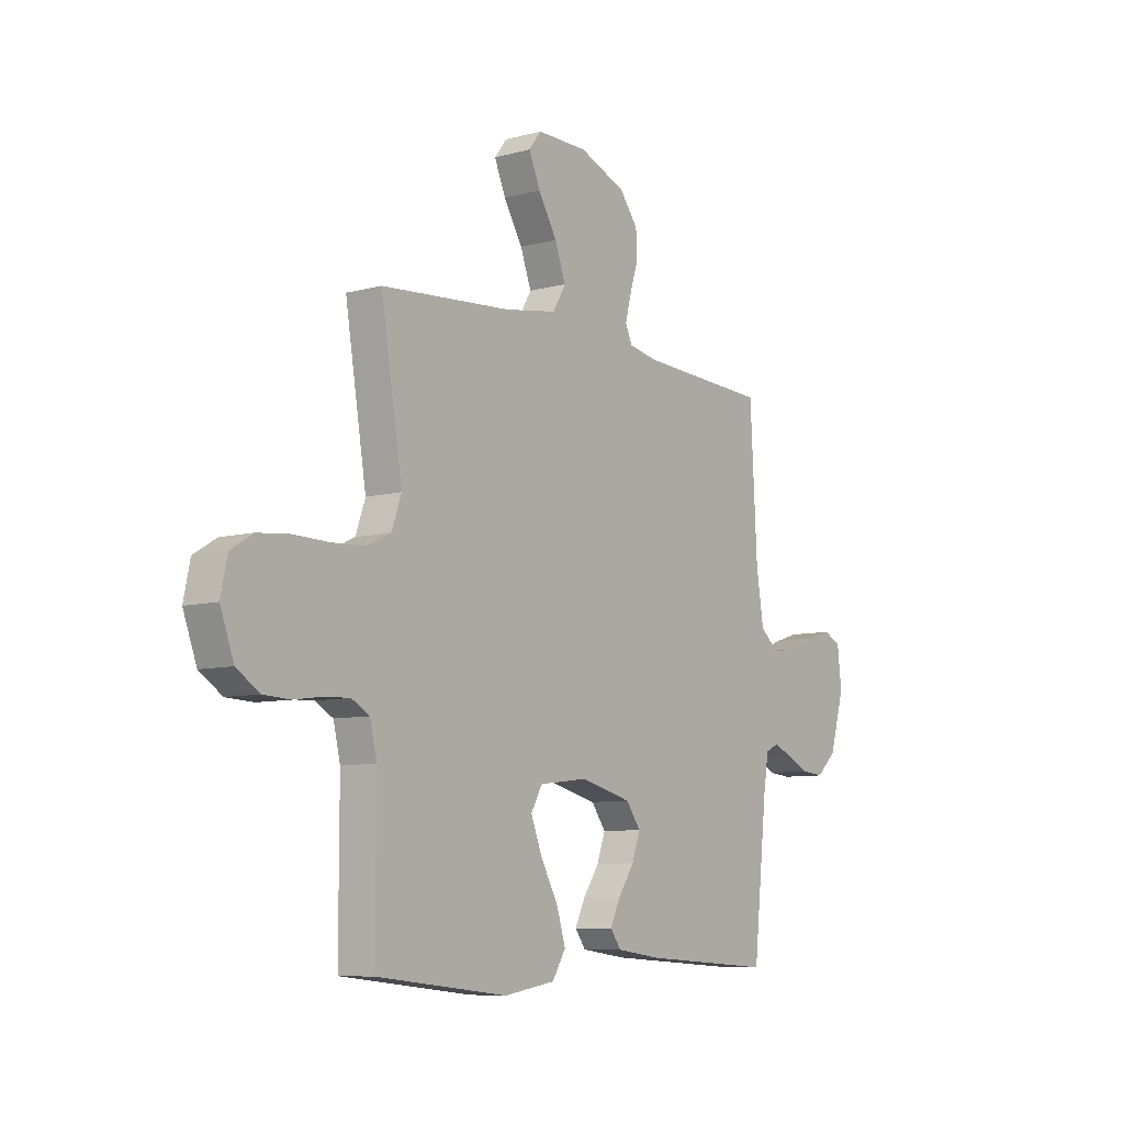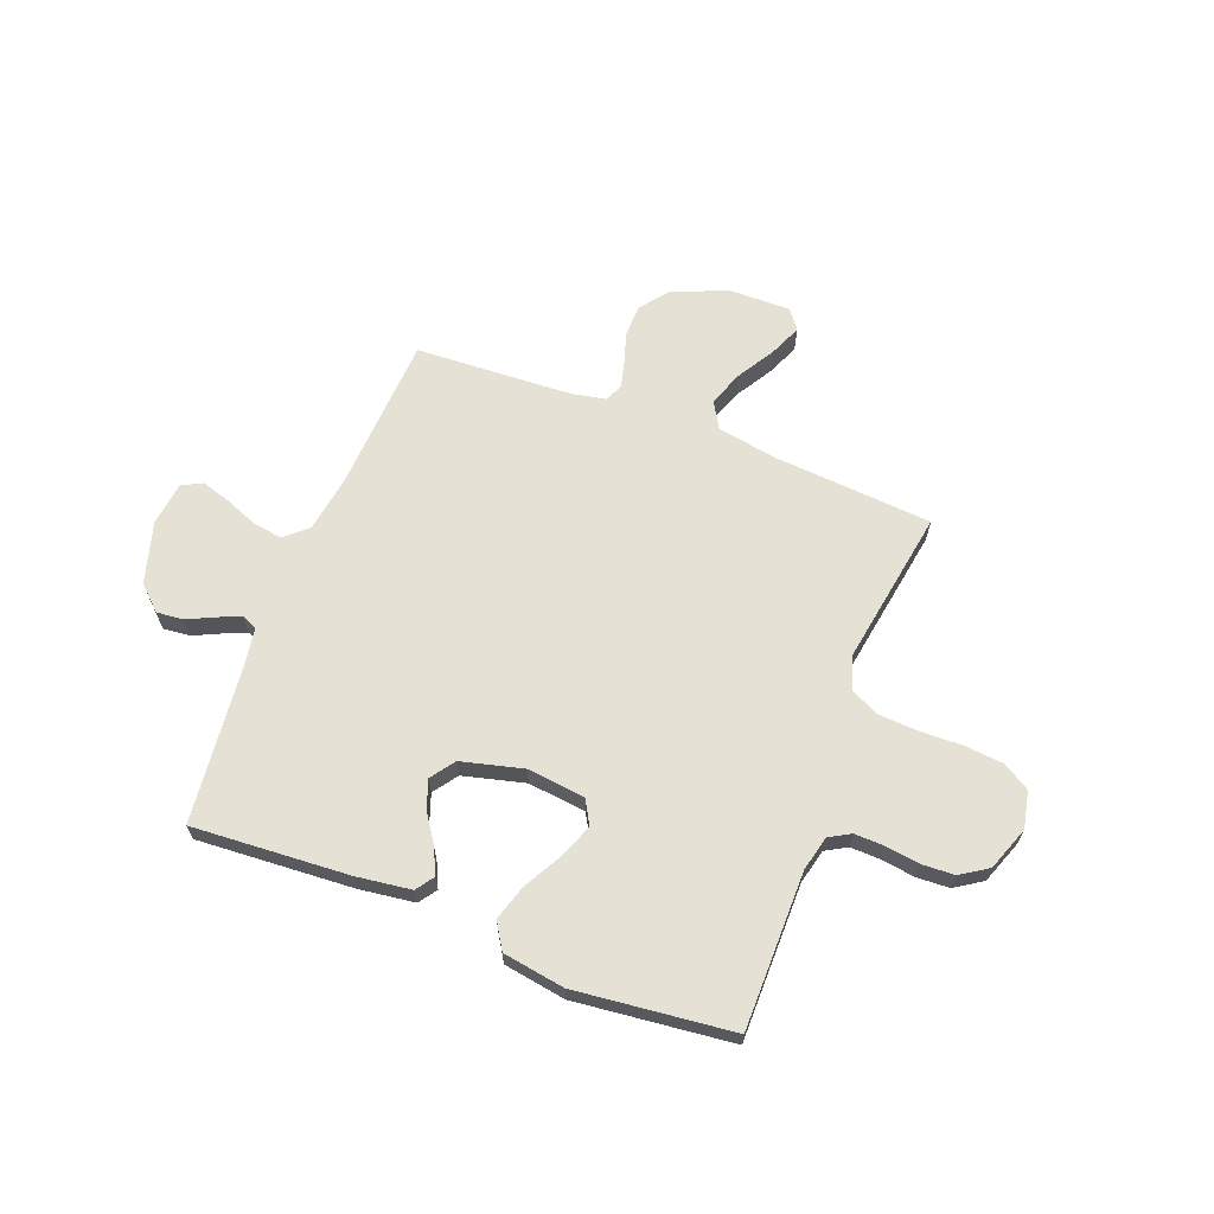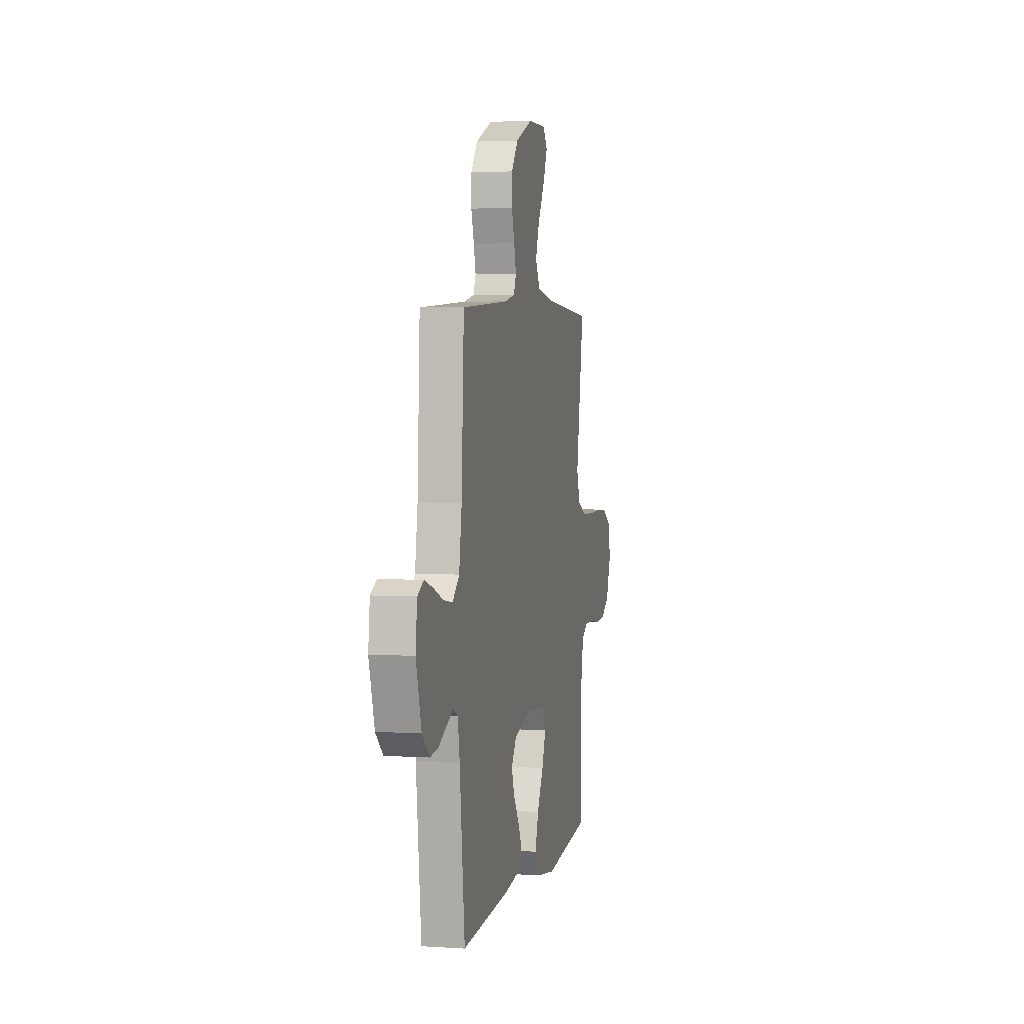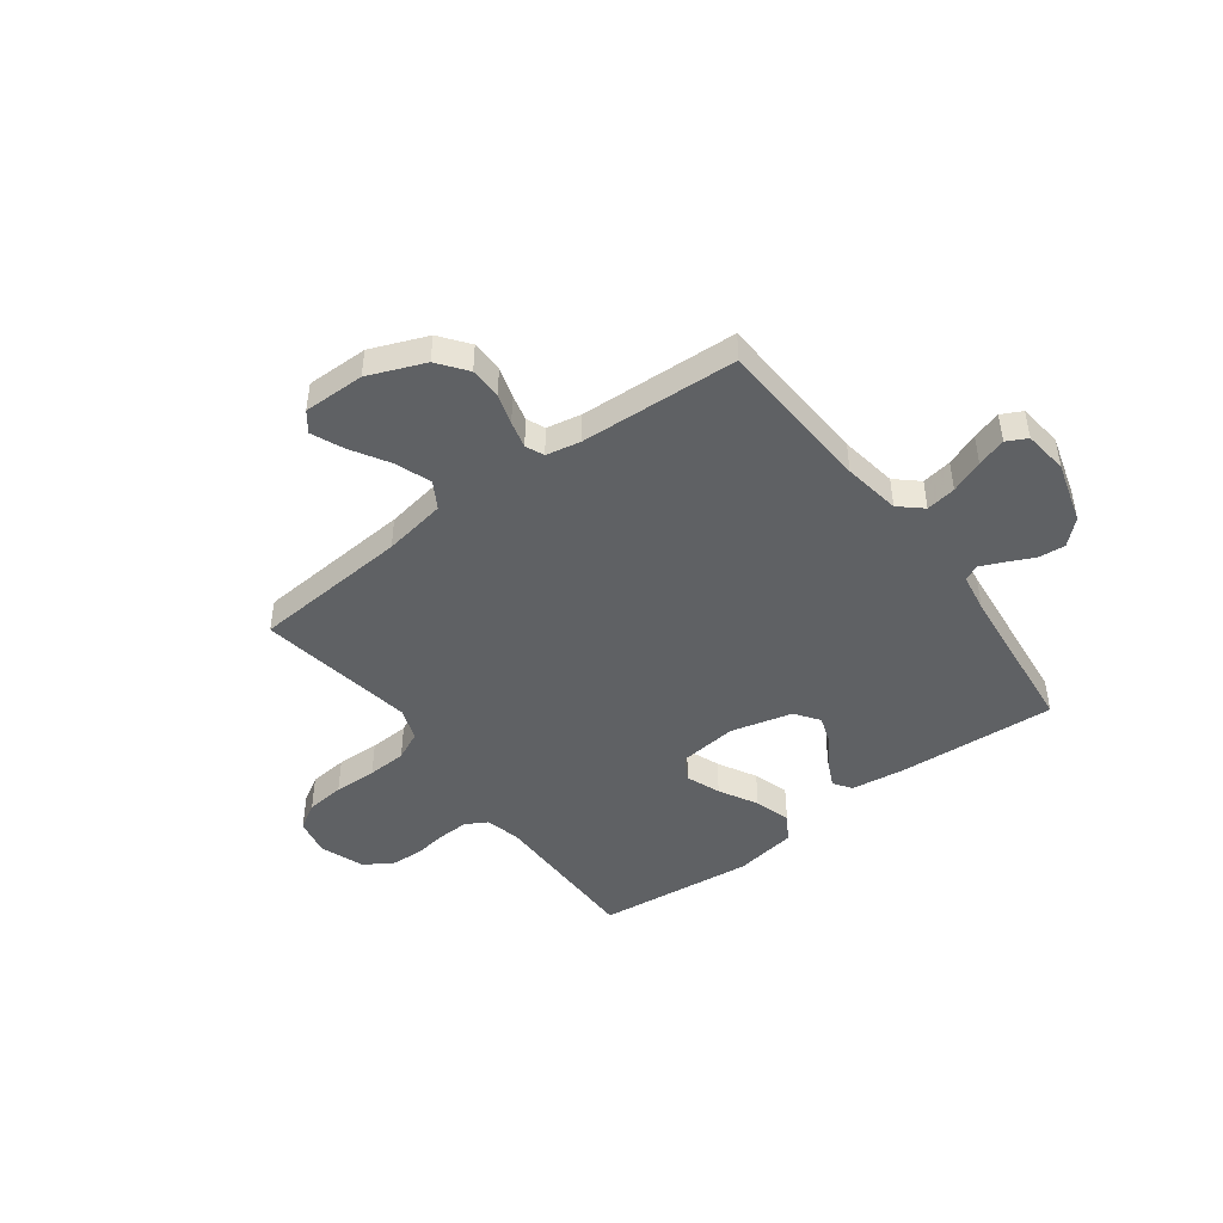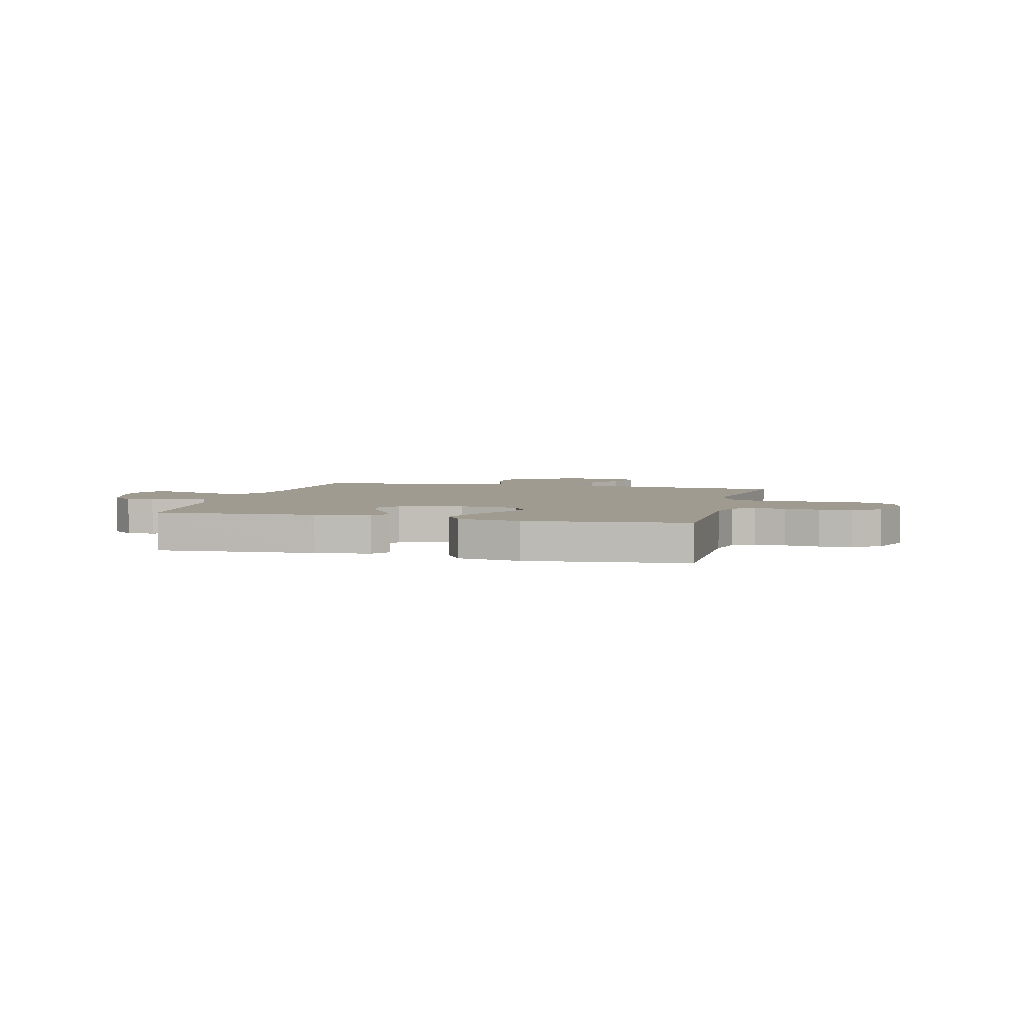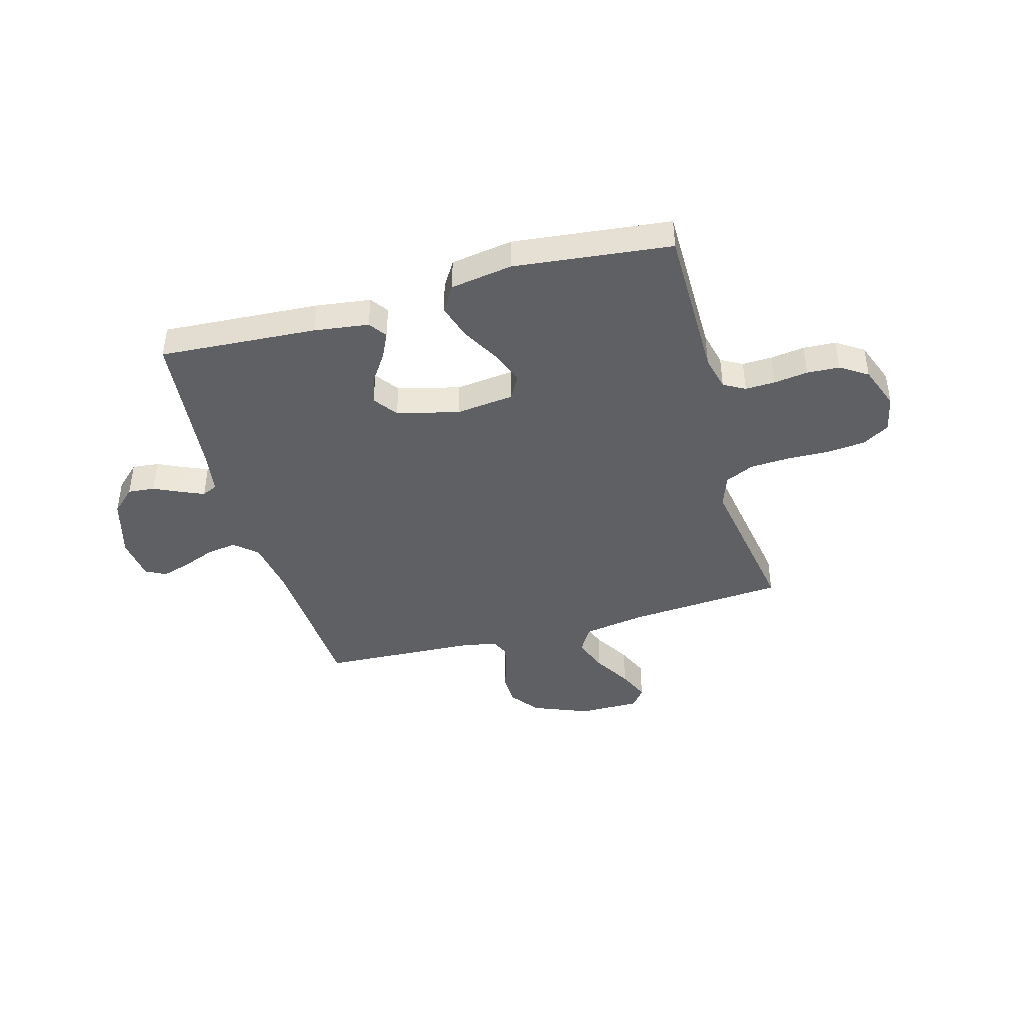
<metadata>
{"format":"obj","ext":"obj","renderer":"f3d","projection":"perspective","resolution":1024,"background":"white","views":[{"elev":-8.1,"azim":-53.2,"up":"+Z"},{"elev":65.1,"azim":-159.0,"up":"+Y"},{"elev":4.0,"azim":102.2,"up":"+Z"},{"elev":-45.9,"azim":36.7,"up":"+Y"},{"elev":4.1,"azim":-165.8,"up":"+Y"},{"elev":-42.1,"azim":-164.4,"up":"+Y"}]}
</metadata>
<code>
v 0.5 0.07 -0.5
v 0.2 0.07 -0.481
v 0.096 0.07 -0.467
v 0.072 0.07 -0.433
v 0.095 0.07 -0.384
v 0.132 0.07 -0.329
v 0.151 0.07 -0.275
v 0.118 0.07 -0.229
v 0 0.07 -0.199
v -0.111 0.07 -0.212
v -0.137 0.07 -0.258
v -0.112 0.07 -0.323
v -0.072 0.07 -0.396
v -0.051 0.07 -0.464
v -0.082 0.07 -0.514
v -0.2 0.07 -0.533
v -0.5 0.07 -0.5
v -0.5 0.07 -0.2
v -0.516 0.07 -0.133
v -0.557 0.07 -0.11
v -0.614 0.07 -0.112
v -0.679 0.07 -0.121
v -0.741 0.07 -0.118
v -0.793 0.07 -0.084
v -0.824 0.07 0
v -0.809 0.07 0.071
v -0.758 0.07 0.102
v -0.685 0.07 0.109
v -0.603 0.07 0.107
v -0.528 0.07 0.111
v -0.473 0.07 0.137
v -0.451 0.07 0.2
v -0.5 0.07 0.5
v -0.2 0.07 0.523
v -0.081 0.07 0.543
v -0.051 0.07 0.594
v -0.076 0.07 0.662
v -0.119 0.07 0.734
v -0.145 0.07 0.795
v -0.117 0.07 0.832
v 0 0.07 0.831
v 0.107 0.07 0.788
v 0.149 0.07 0.733
v 0.15 0.07 0.672
v 0.132 0.07 0.614
v 0.119 0.07 0.563
v 0.134 0.07 0.528
v 0.2 0.07 0.515
v 0.5 0.07 0.5
v 0.516 0.07 0.2
v 0.533 0.07 0.091
v 0.576 0.07 0.053
v 0.633 0.07 0.062
v 0.696 0.07 0.087
v 0.751 0.07 0.104
v 0.79 0.07 0.084
v 0.8 0.07 0
v 0.766 0.07 -0.117
v 0.72 0.07 -0.16
v 0.669 0.07 -0.155
v 0.618 0.07 -0.131
v 0.574 0.07 -0.112
v 0.544 0.07 -0.126
v 0.532 0.07 -0.2
v 0.5 0 -0.5
v 0.2 0 -0.481
v 0.096 0 -0.467
v 0.072 0 -0.433
v 0.095 0 -0.384
v 0.132 0 -0.329
v 0.151 0 -0.275
v 0.118 0 -0.229
v 0 0 -0.199
v -0.111 0 -0.212
v -0.137 0 -0.258
v -0.112 0 -0.323
v -0.072 0 -0.396
v -0.051 0 -0.464
v -0.082 0 -0.514
v -0.2 0 -0.533
v -0.5 0 -0.5
v -0.5 0 -0.2
v -0.516 0 -0.133
v -0.557 0 -0.11
v -0.614 0 -0.112
v -0.679 0 -0.121
v -0.741 0 -0.118
v -0.793 0 -0.084
v -0.824 0 0
v -0.809 0 0.071
v -0.758 0 0.102
v -0.685 0 0.109
v -0.603 0 0.107
v -0.528 0 0.111
v -0.473 0 0.137
v -0.451 0 0.2
v -0.5 0 0.5
v -0.2 0 0.523
v -0.081 0 0.543
v -0.051 0 0.594
v -0.076 0 0.662
v -0.119 0 0.734
v -0.145 0 0.795
v -0.117 0 0.832
v 0 0 0.831
v 0.107 0 0.788
v 0.149 0 0.733
v 0.15 0 0.672
v 0.132 0 0.614
v 0.119 0 0.563
v 0.134 0 0.528
v 0.2 0 0.515
v 0.5 0 0.5
v 0.516 0 0.2
v 0.533 0 0.091
v 0.576 0 0.053
v 0.633 0 0.062
v 0.696 0 0.087
v 0.751 0 0.104
v 0.79 0 0.084
v 0.8 0 0
v 0.766 0 -0.117
v 0.72 0 -0.16
v 0.669 0 -0.155
v 0.618 0 -0.131
v 0.574 0 -0.112
v 0.544 0 -0.126
v 0.532 0 -0.2
f 59 60 61
f 58 59 61
f 57 58 61
f 56 57 61
f 55 56 61
f 54 55 61
f 53 54 61
f 52 53 61 62
f 51 52 62 63
f 48 49 50
f 51 63 64
f 50 51 64
f 48 50 64
f 47 48 64
f 43 44 45
f 42 43 45
f 41 42 45
f 40 41 45
f 39 40 45
f 38 39 45
f 37 38 45
f 36 37 45 46
f 35 36 46 47
f 32 33 34
f 35 47 64
f 34 35 64
f 32 34 64
f 31 32 64
f 27 28 29
f 26 27 29
f 25 26 29
f 24 25 29
f 23 24 29
f 22 23 29
f 21 22 29
f 20 21 29 30
f 30 31 64
f 20 30 64
f 19 20 64
f 16 17 18
f 15 16 18
f 14 15 18
f 13 14 18
f 12 13 18
f 11 12 18 19
f 4 5 6
f 3 4 6
f 2 3 6
f 1 2 6
f 64 1 6
f 64 6 7
f 10 11 19
f 9 10 19
f 9 19 64
f 8 9 64
f 7 8 64
f 125 124 123
f 125 123 122
f 125 122 121
f 125 121 120
f 125 120 119
f 125 119 118
f 125 118 117
f 126 125 117 116
f 127 126 116 115
f 114 113 112
f 128 127 115
f 128 115 114
f 128 114 112
f 128 112 111
f 109 108 107
f 109 107 106
f 109 106 105
f 109 105 104
f 109 104 103
f 109 103 102
f 109 102 101
f 110 109 101 100
f 111 110 100 99
f 98 97 96
f 128 111 99
f 128 99 98
f 128 98 96
f 128 96 95
f 93 92 91
f 93 91 90
f 93 90 89
f 93 89 88
f 93 88 87
f 93 87 86
f 93 86 85
f 94 93 85 84
f 128 95 94
f 128 94 84
f 128 84 83
f 82 81 80
f 82 80 79
f 82 79 78
f 82 78 77
f 82 77 76
f 83 82 76 75
f 70 69 68
f 70 68 67
f 70 67 66
f 70 66 65
f 70 65 128
f 71 70 128
f 83 75 74
f 83 74 73
f 128 83 73
f 128 73 72
f 128 72 71
f 1 65 66 2
f 2 66 67 3
f 3 67 68 4
f 4 68 69 5
f 5 69 70 6
f 6 70 71 7
f 7 71 72 8
f 8 72 73 9
f 9 73 74 10
f 10 74 75 11
f 11 75 76 12
f 12 76 77 13
f 13 77 78 14
f 14 78 79 15
f 15 79 80 16
f 16 80 81 17
f 17 81 82 18
f 18 82 83 19
f 19 83 84 20
f 20 84 85 21
f 21 85 86 22
f 22 86 87 23
f 23 87 88 24
f 24 88 89 25
f 25 89 90 26
f 26 90 91 27
f 27 91 92 28
f 28 92 93 29
f 29 93 94 30
f 30 94 95 31
f 31 95 96 32
f 32 96 97 33
f 33 97 98 34
f 34 98 99 35
f 35 99 100 36
f 36 100 101 37
f 37 101 102 38
f 38 102 103 39
f 39 103 104 40
f 40 104 105 41
f 41 105 106 42
f 42 106 107 43
f 43 107 108 44
f 44 108 109 45
f 45 109 110 46
f 46 110 111 47
f 47 111 112 48
f 48 112 113 49
f 49 113 114 50
f 50 114 115 51
f 51 115 116 52
f 52 116 117 53
f 53 117 118 54
f 54 118 119 55
f 55 119 120 56
f 56 120 121 57
f 57 121 122 58
f 58 122 123 59
f 59 123 124 60
f 60 124 125 61
f 61 125 126 62
f 62 126 127 63
f 63 127 128 64
f 64 128 65 1

</code>
